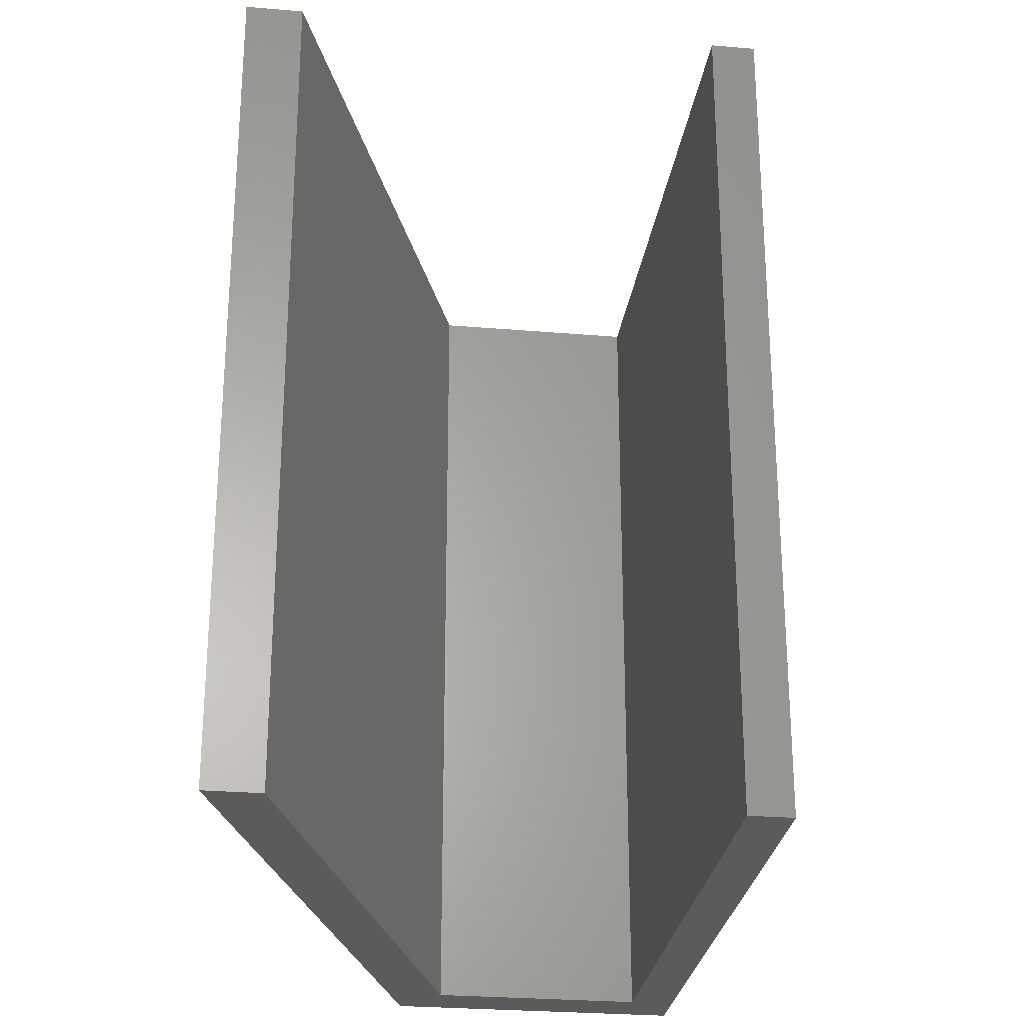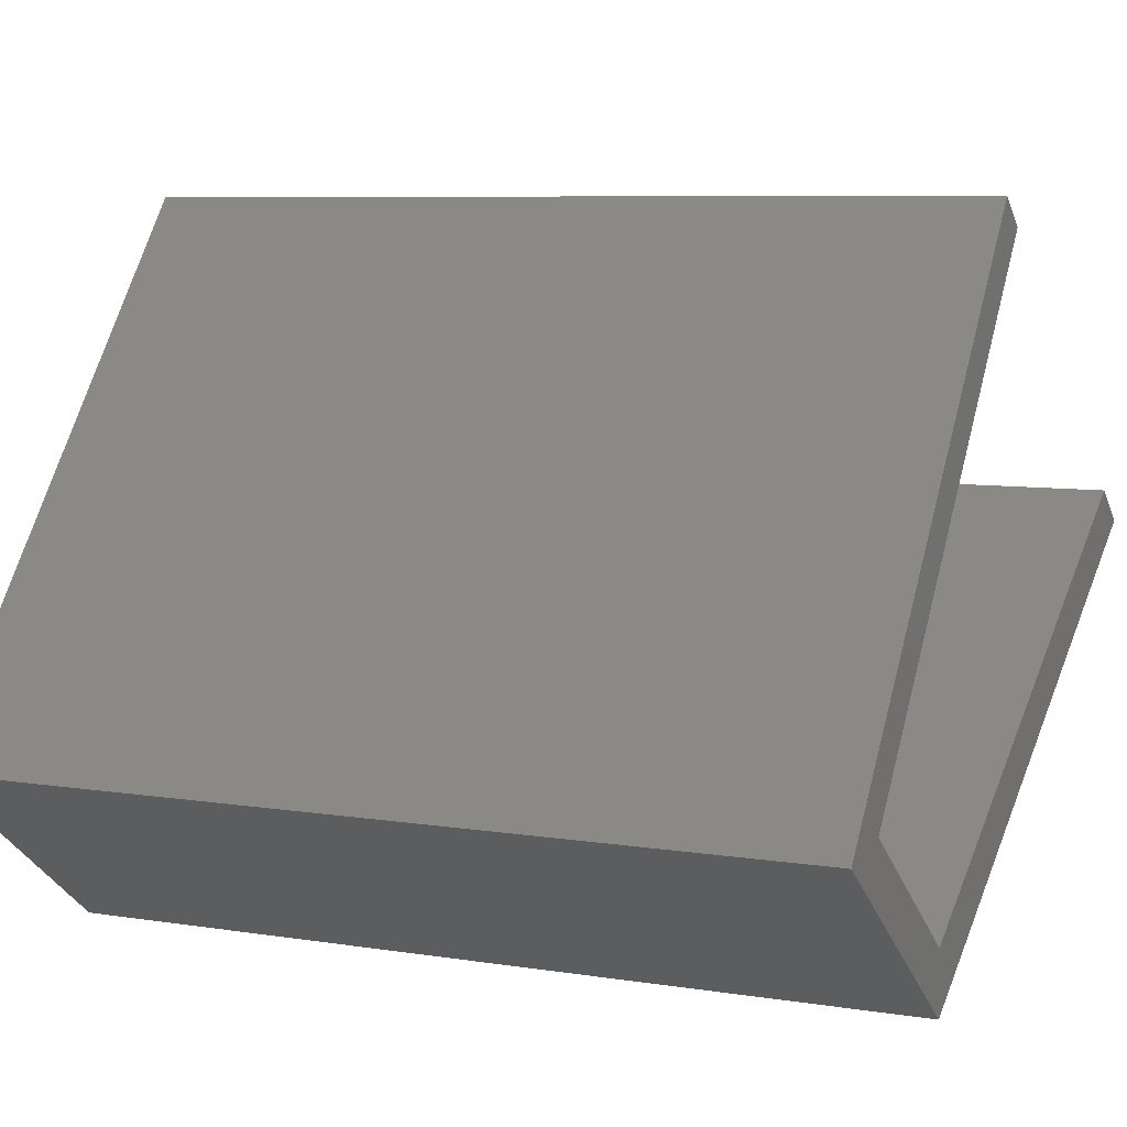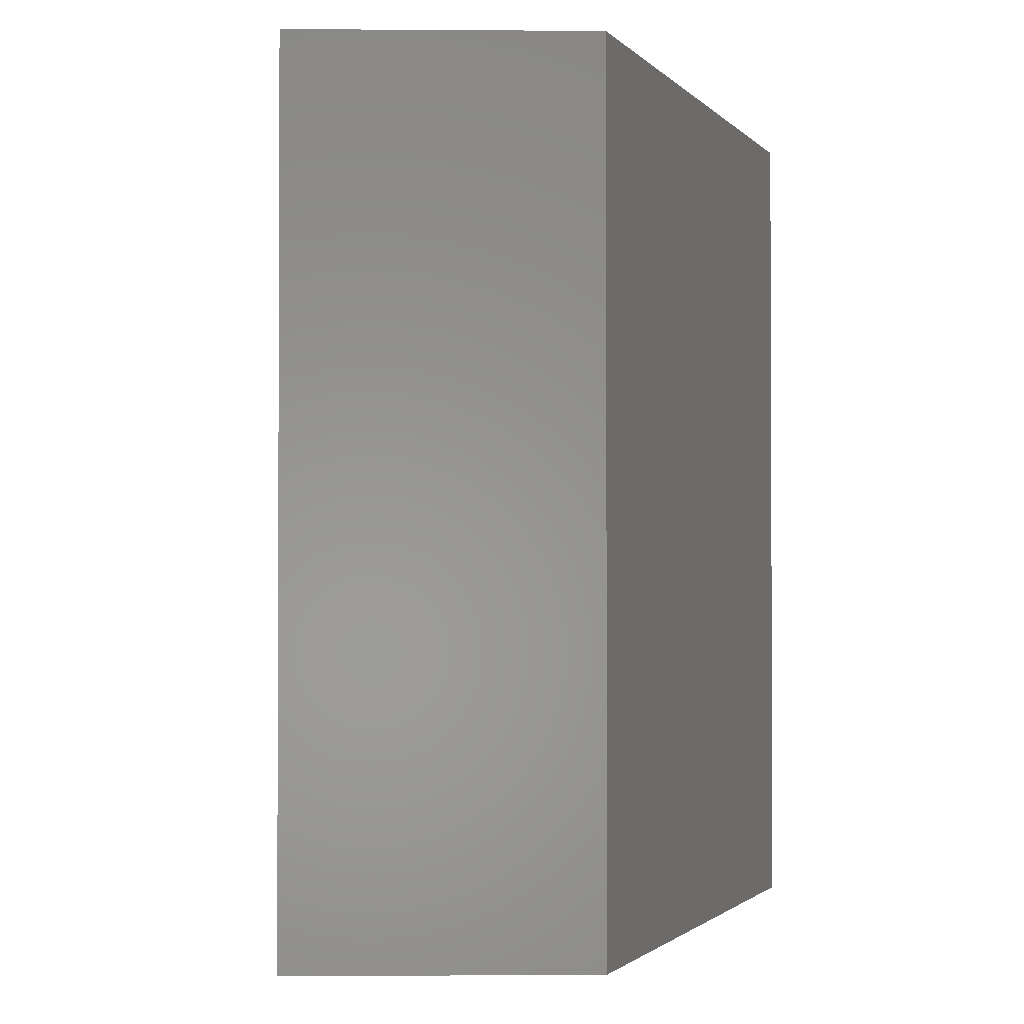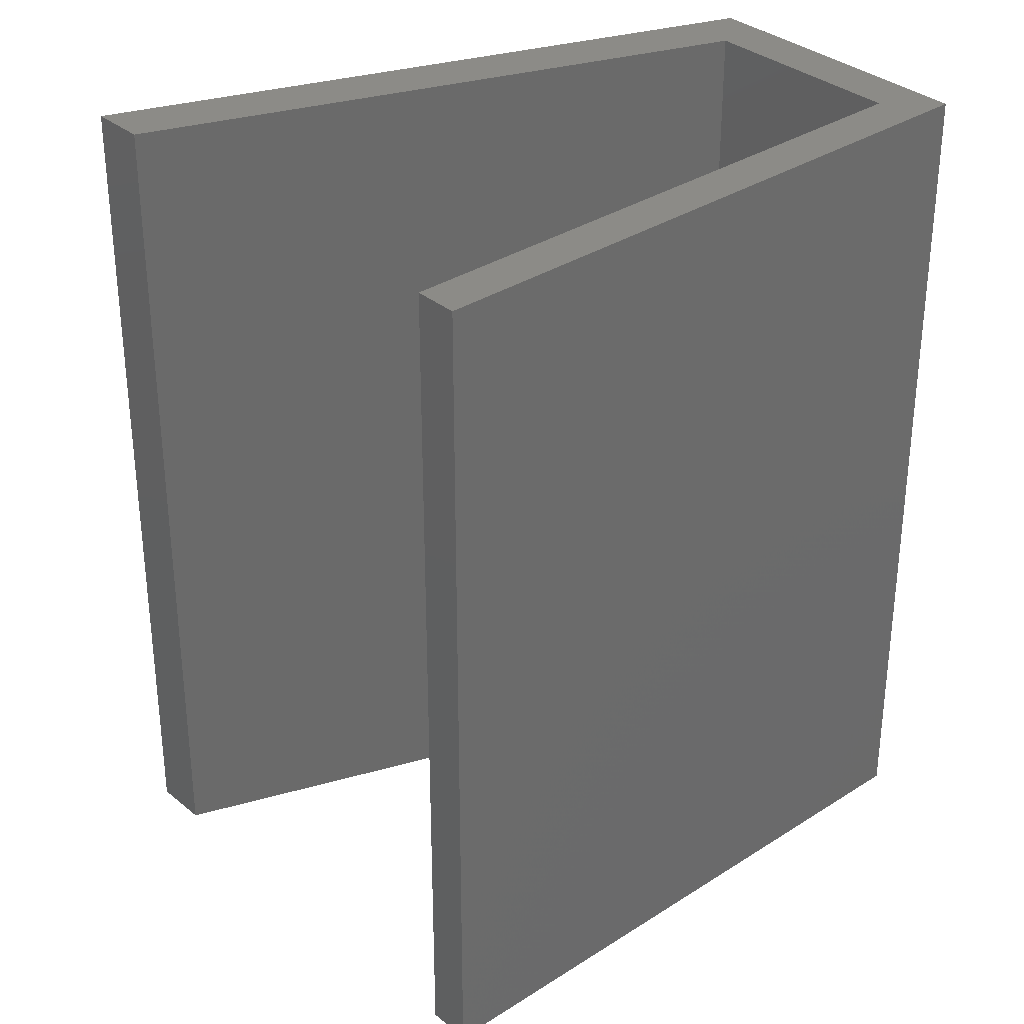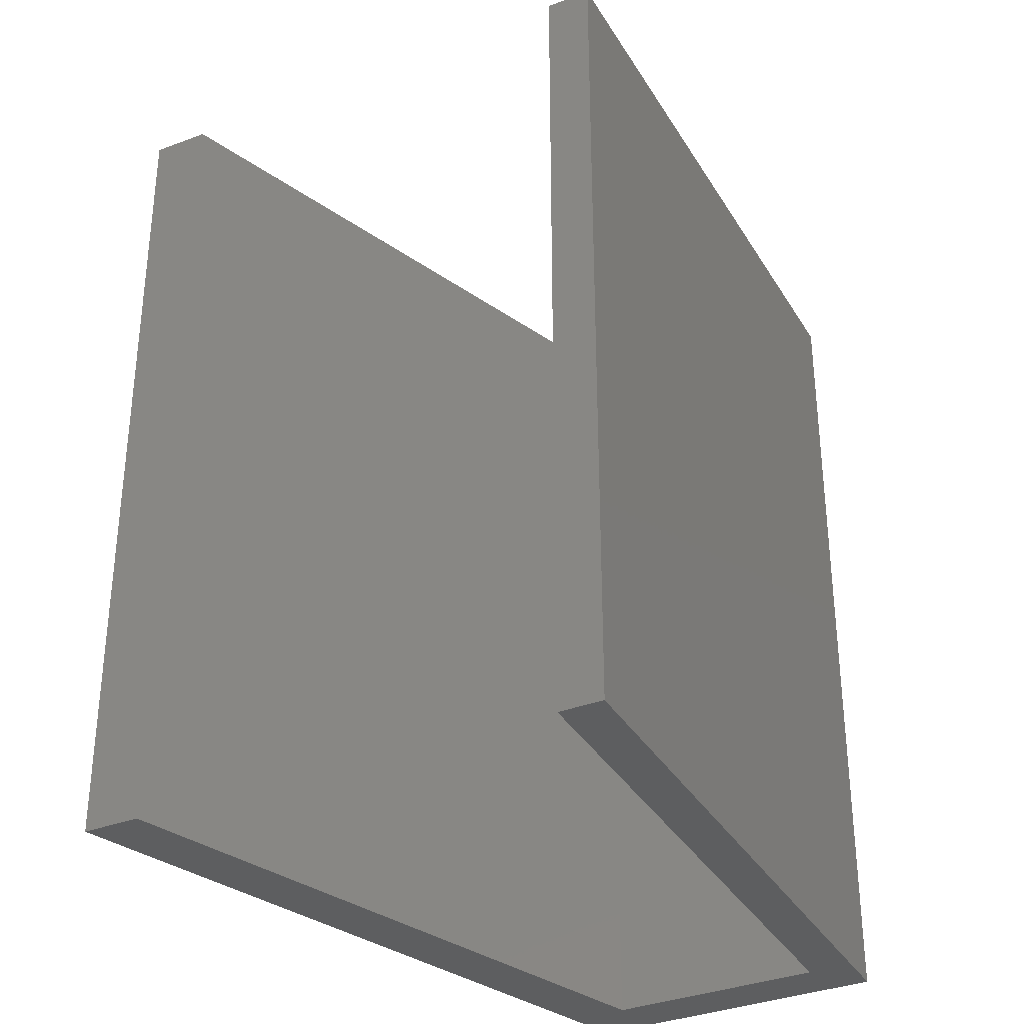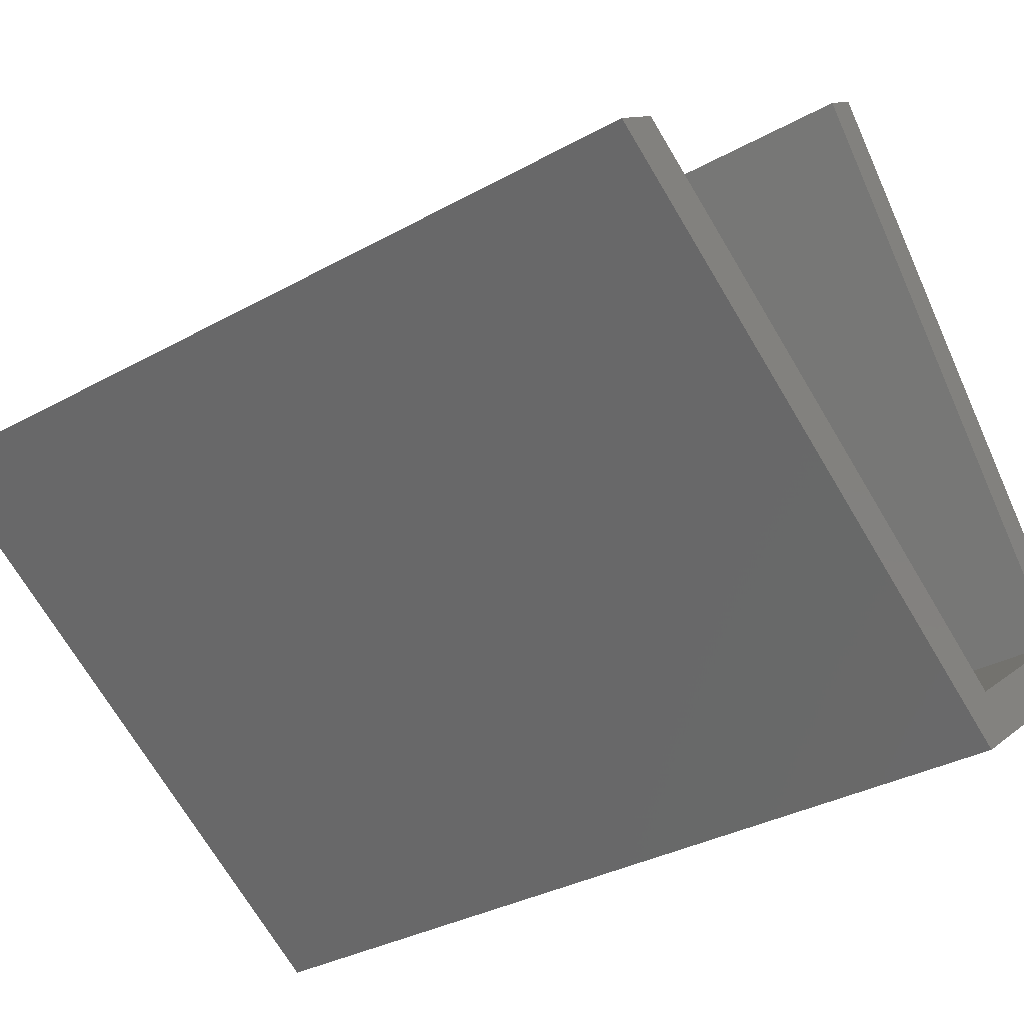
<metadata>
{"format":"stl","ext":"stl","renderer":"f3d","projection":"perspective","resolution":1024,"background":"white","views":[{"elev":-27.2,"azim":-45.3,"up":"+Y"},{"elev":7.4,"azim":114.7,"up":"+Z"},{"elev":-1.6,"azim":140.6,"up":"+Y"},{"elev":33.3,"azim":10.6,"up":"+Y"},{"elev":-34.8,"azim":-11.0,"up":"+Y"},{"elev":-33.4,"azim":-52.7,"up":"+Z"}]}
</metadata>
<code>
# stl→obj: 16 verts, 28 faces
v -0.05252 -9.989e-10 -0.1703
v -0.02216 -1.077e-09 -0.1754
v -0.2062 -5.379e-10 0.06192
v -0.02216 0.4 -0.1754
v -0.2227 -5.004e-10 0.04912
v -0.2062 0.4 0.06192
v -0.1318 -8.28e-10 -0.2604
v -0.1318 0.4 -0.2604
v -0.3813 -1.401e-10 -0.07392
v -0.4025 -9.2e-11 -0.09034
v -0.4025 0.4 -0.09034
v -0.131 -8.207e-10 -0.2312
v -0.3813 0.4 -0.07392
v -0.131 0.4 -0.2312
v -0.05252 0.4 -0.1703
v -0.2227 0.4 0.04912
f 1 2 3
f 4 3 2
f 5 1 3
f 6 5 3
f 4 6 3
f 1 7 2
f 8 2 7
f 4 2 8
f 9 10 7
f 11 7 10
f 12 9 7
f 1 12 7
f 8 7 11
f 13 10 9
f 11 10 13
f 14 9 12
f 13 9 14
f 15 12 1
f 14 12 15
f 16 1 5
f 15 1 16
f 16 5 6
f 4 16 6
f 4 15 16
f 4 14 15
f 11 13 14
f 8 11 14
f 4 8 14

</code>
